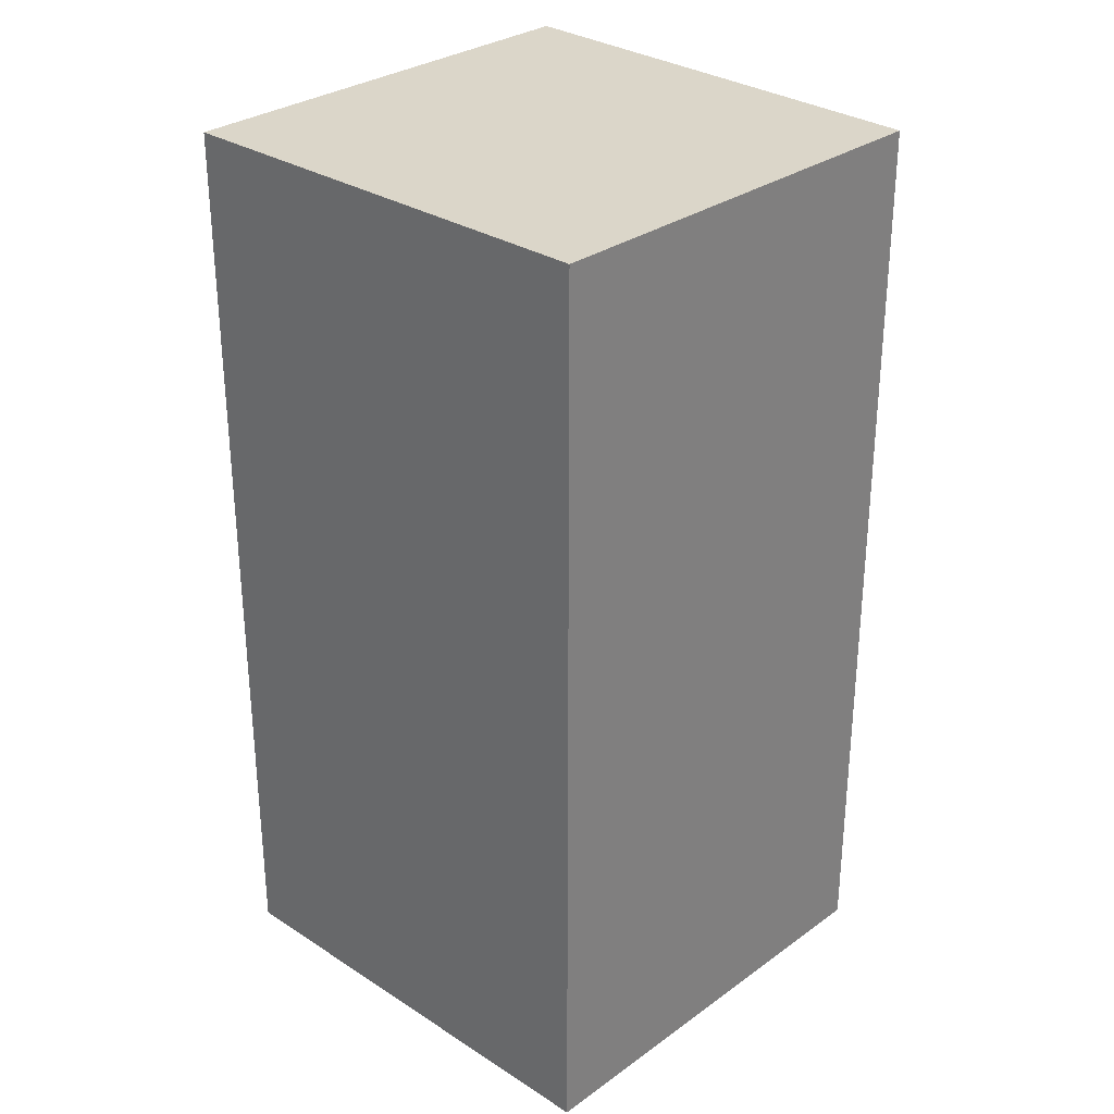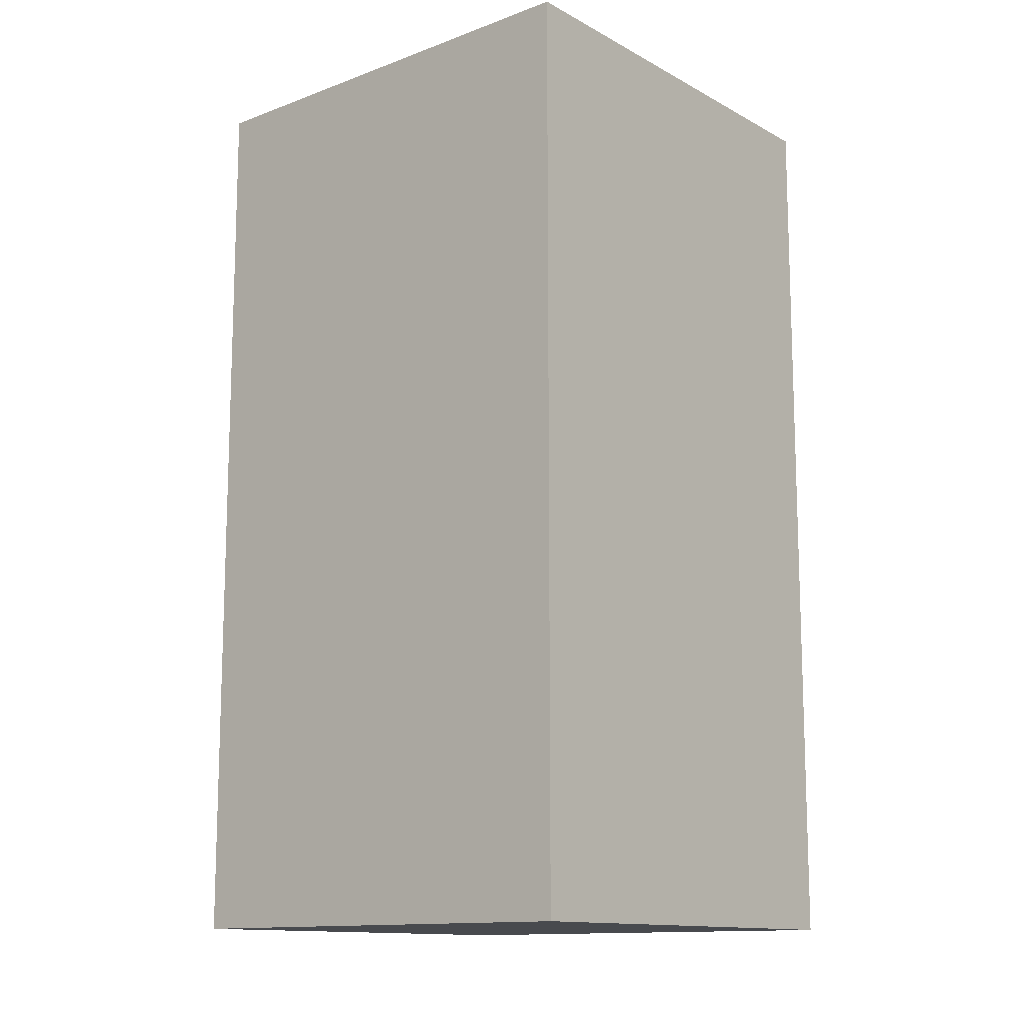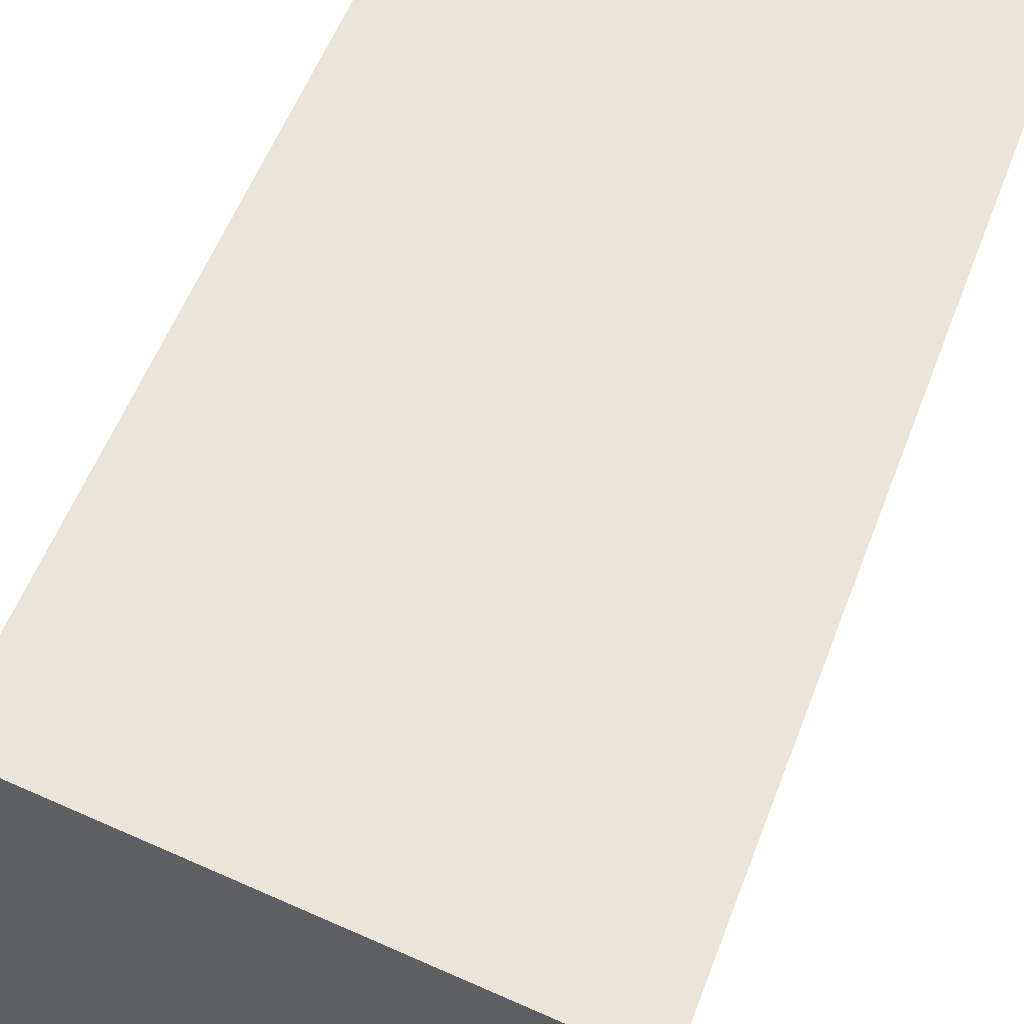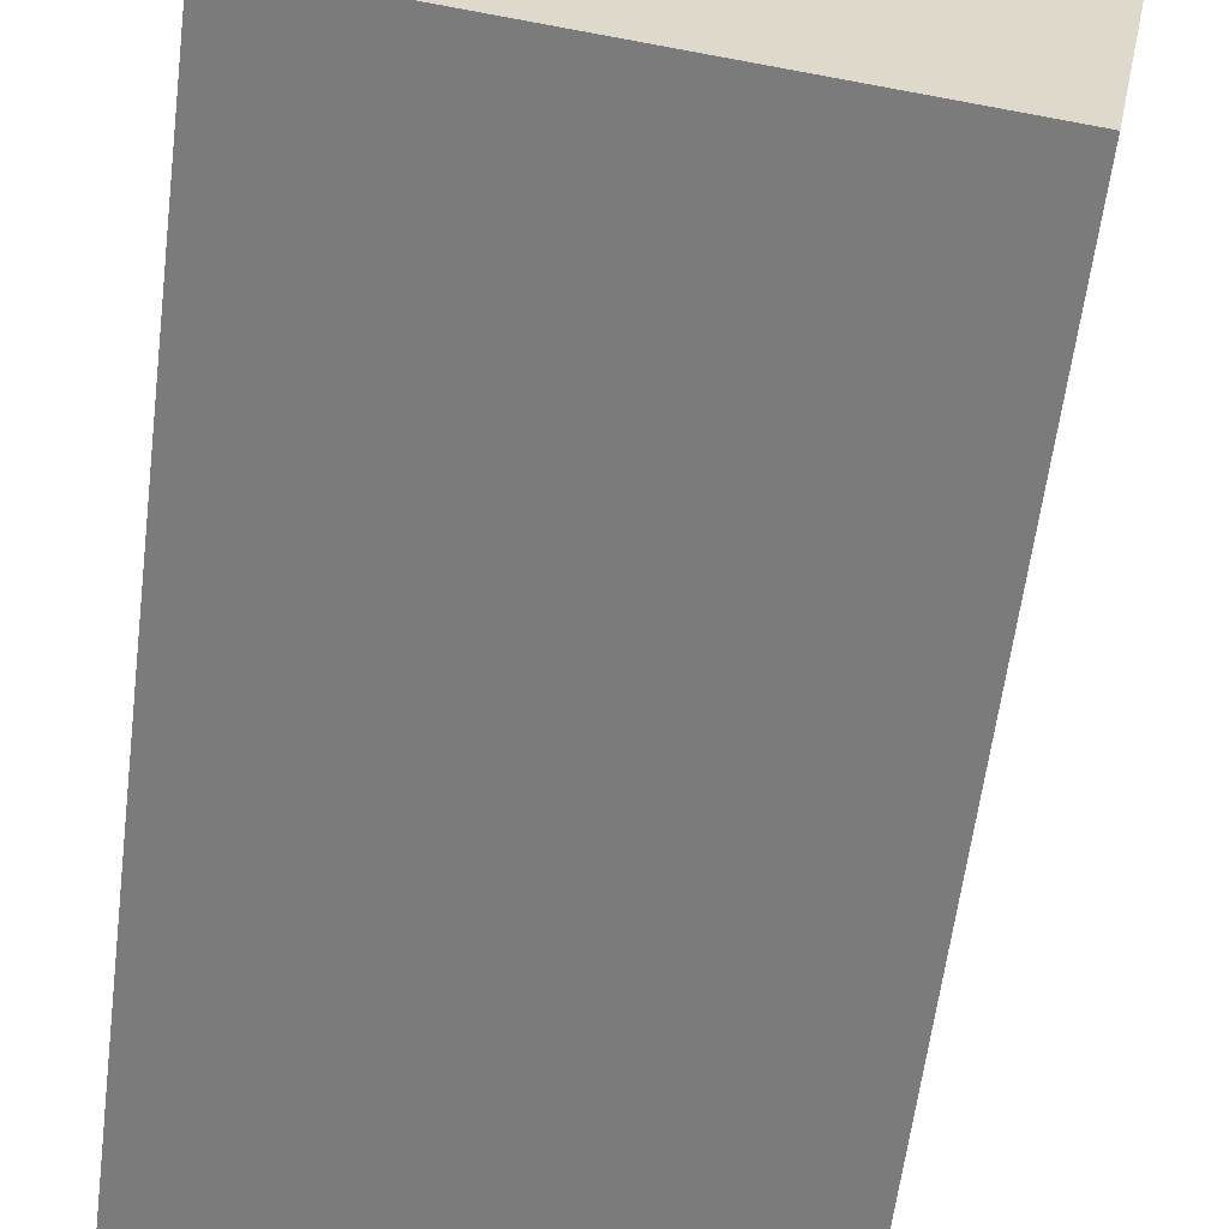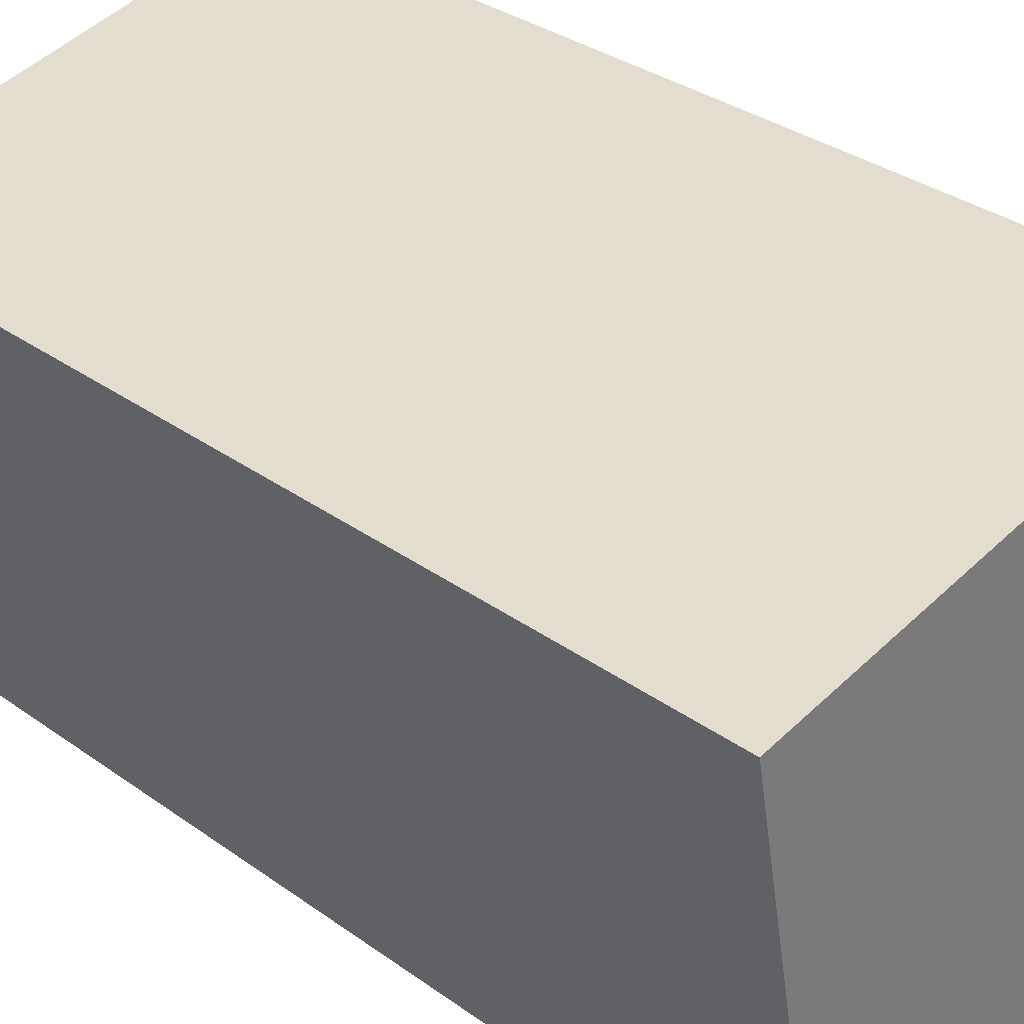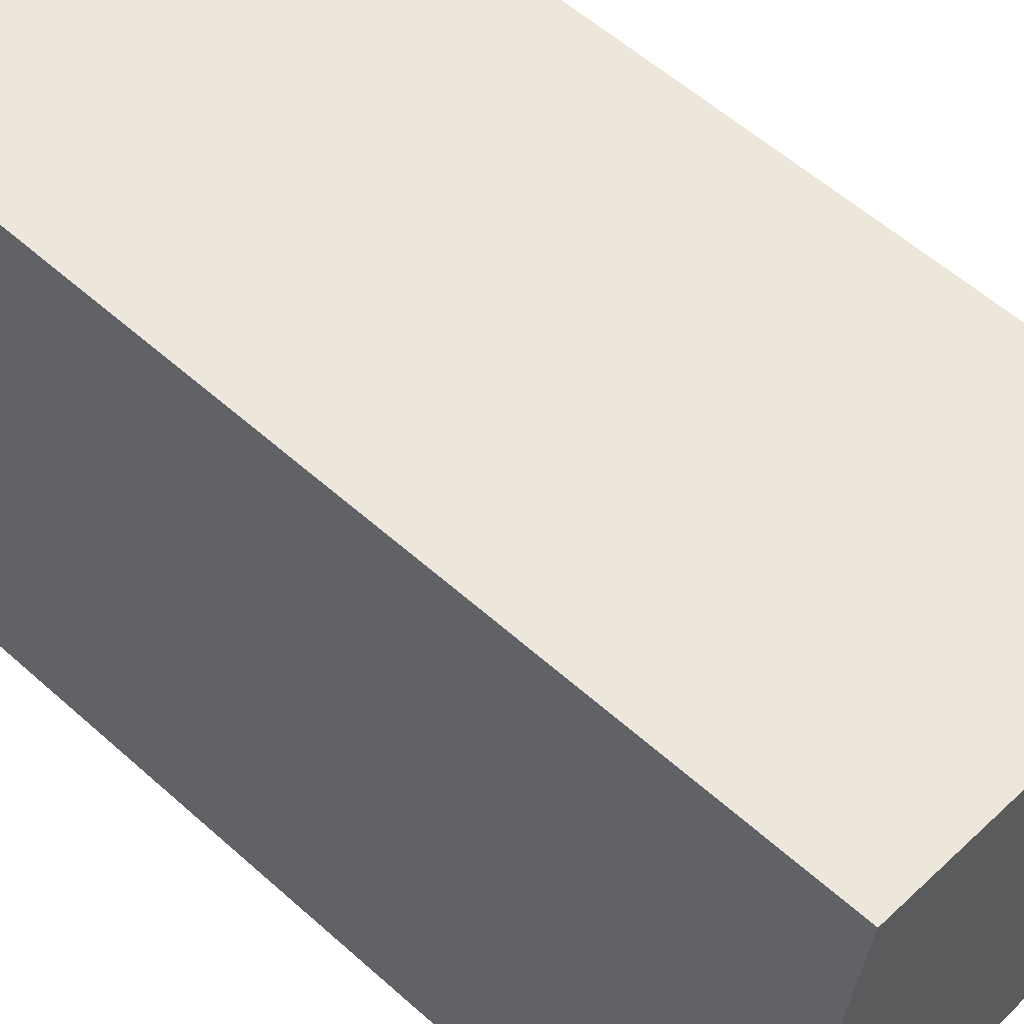
<metadata>
{"format":"obj","ext":"obj","renderer":"f3d","projection":"perspective","resolution":1024,"background":"white","views":[{"elev":30.0,"azim":-146.7,"up":"+Y"},{"elev":-12.8,"azim":29.0,"up":"+Y"},{"elev":53.9,"azim":-159.8,"up":"+Z"},{"elev":-58.8,"azim":172.9,"up":"+Z"},{"elev":32.9,"azim":-45.2,"up":"+Z"},{"elev":57.6,"azim":132.8,"up":"+Z"}]}
</metadata>
<code>
v  0.244 2.764 -1.316
v  1.374 2.764 0.288
v  1.614 2.764 -1.077
v  0 2.764 1.692e-16
v  1.374 -1.763e-17 0.288
v  1.614 6.595e-17 -1.077
v  0.244 8.058e-17 -1.316
v  0 0 0
g defaultobject
f 1 2 3
f 2 1 4
f 5 3 2
f 3 5 6
f 6 1 3
f 1 6 7
f 7 4 1
f 4 7 8
f 8 2 4
f 2 8 5
f 8 6 5
f 6 8 7

</code>
